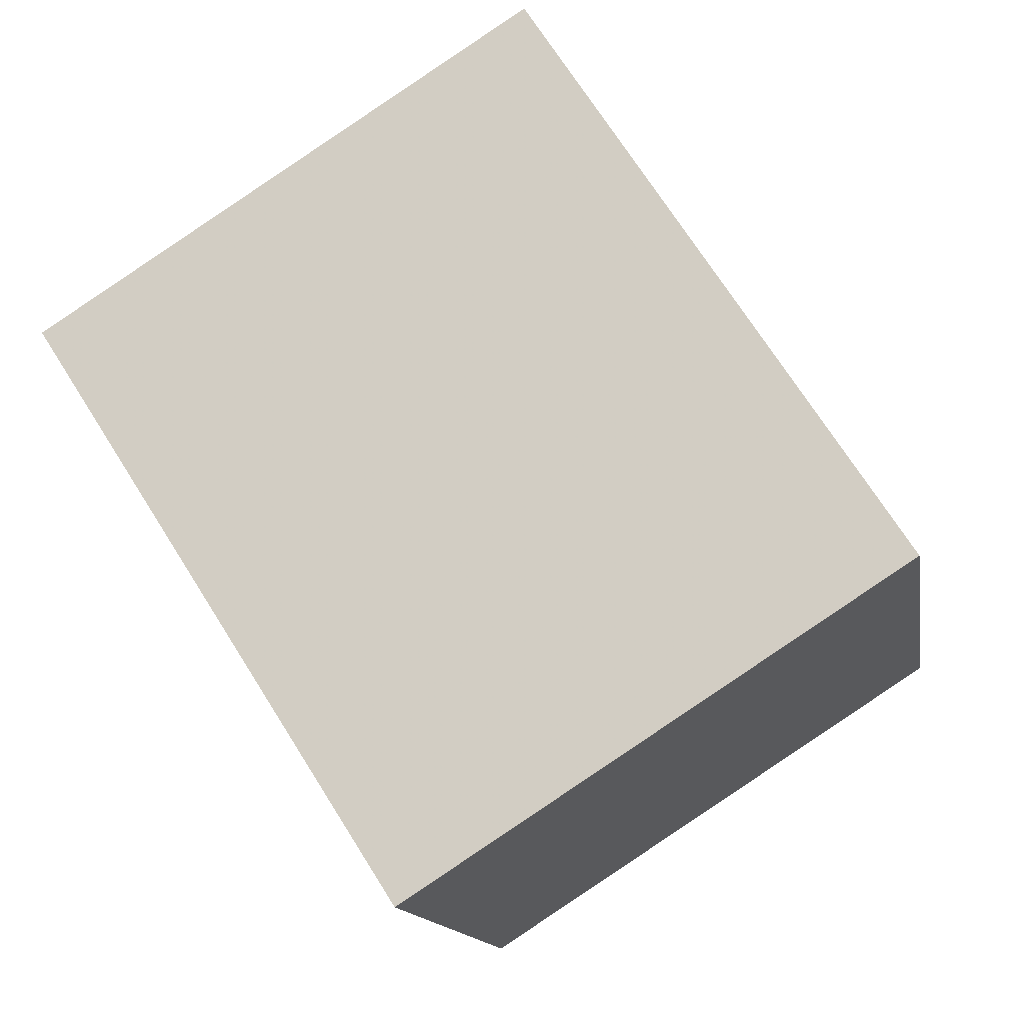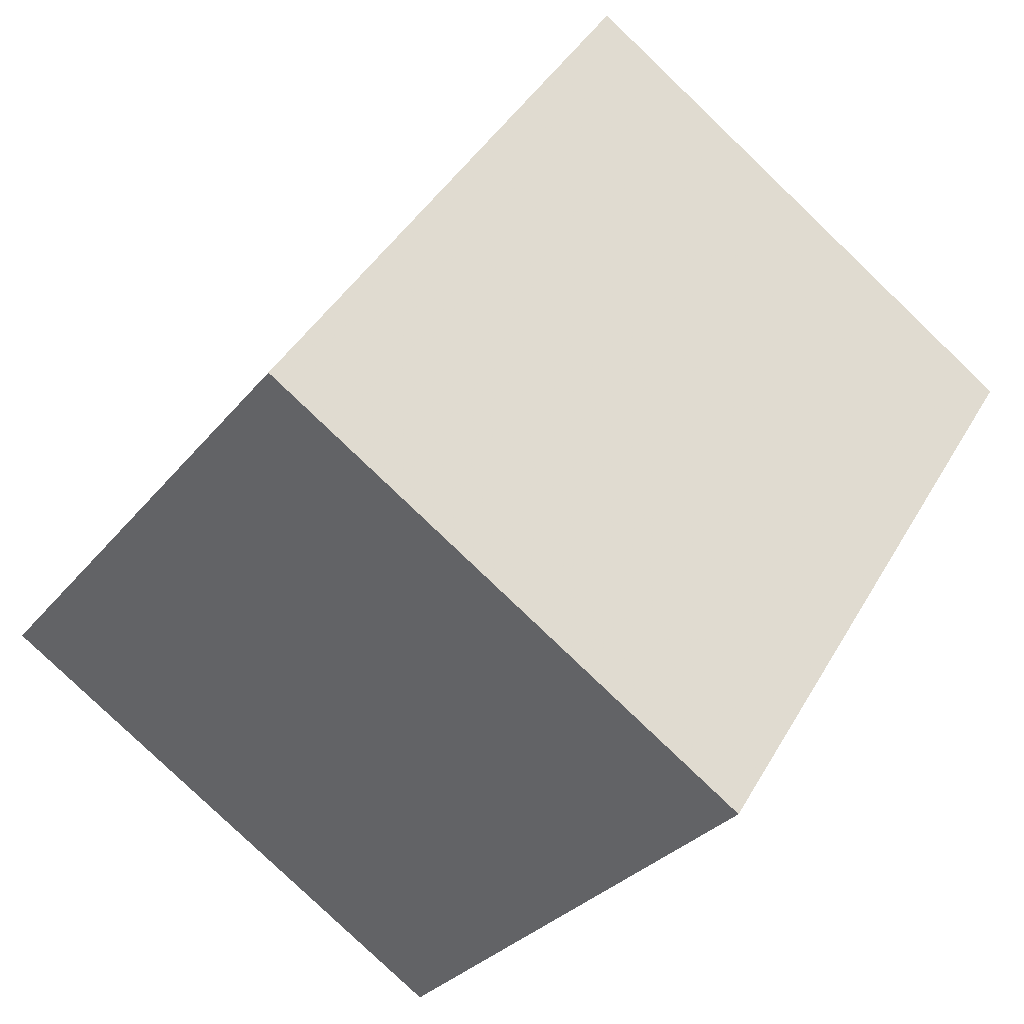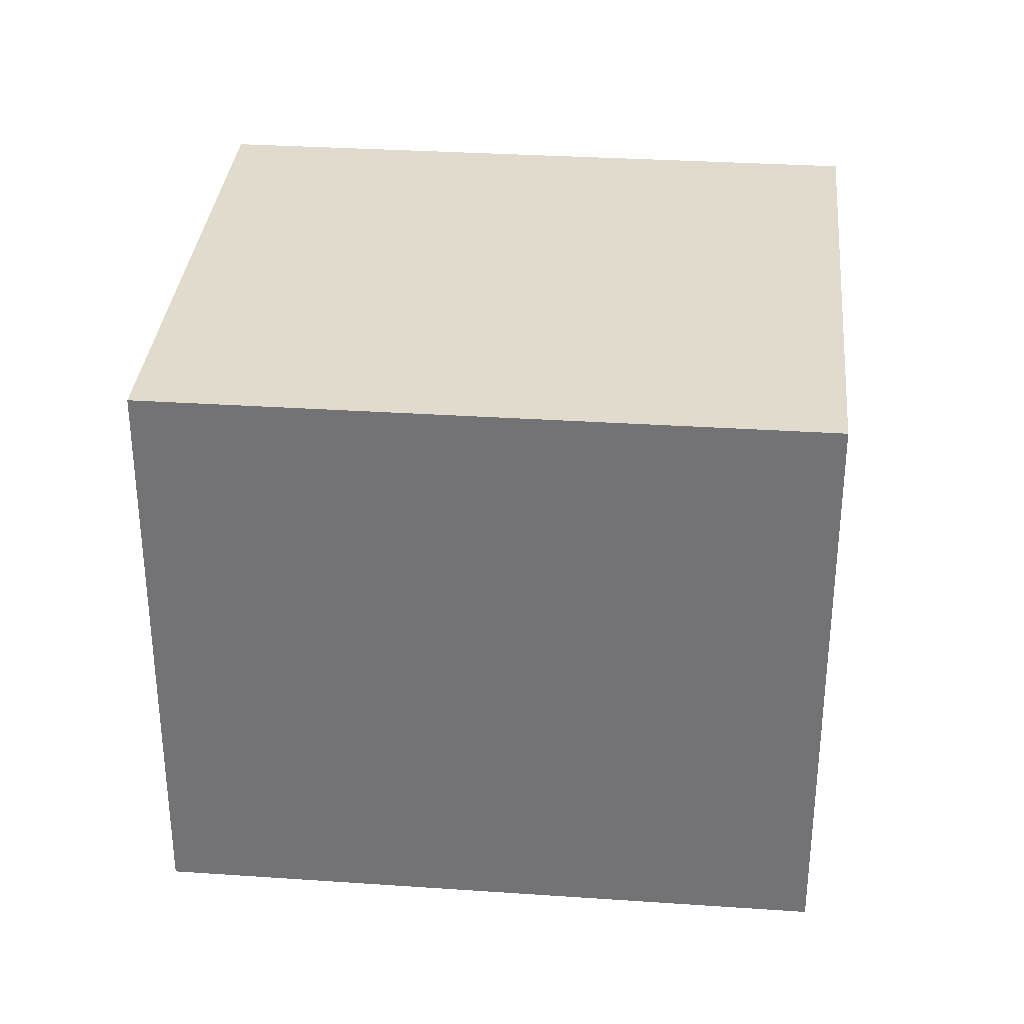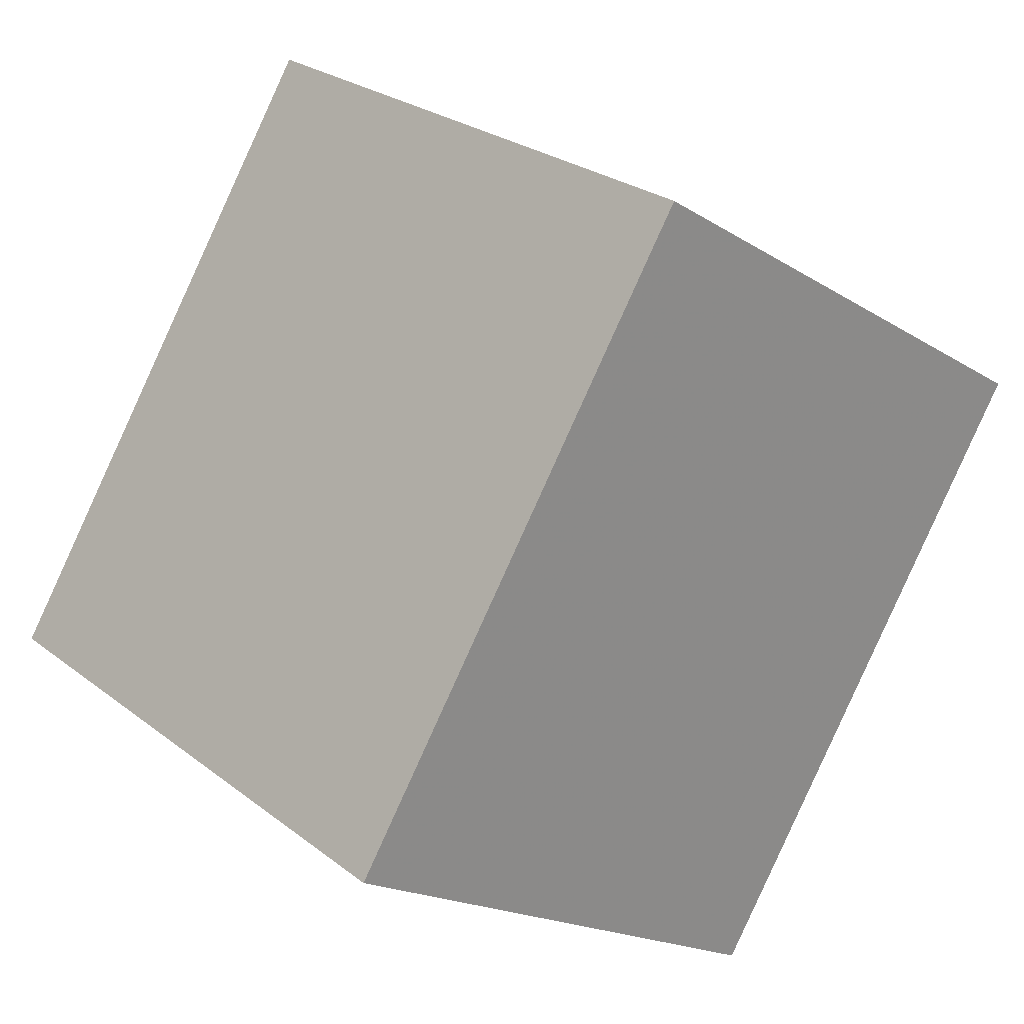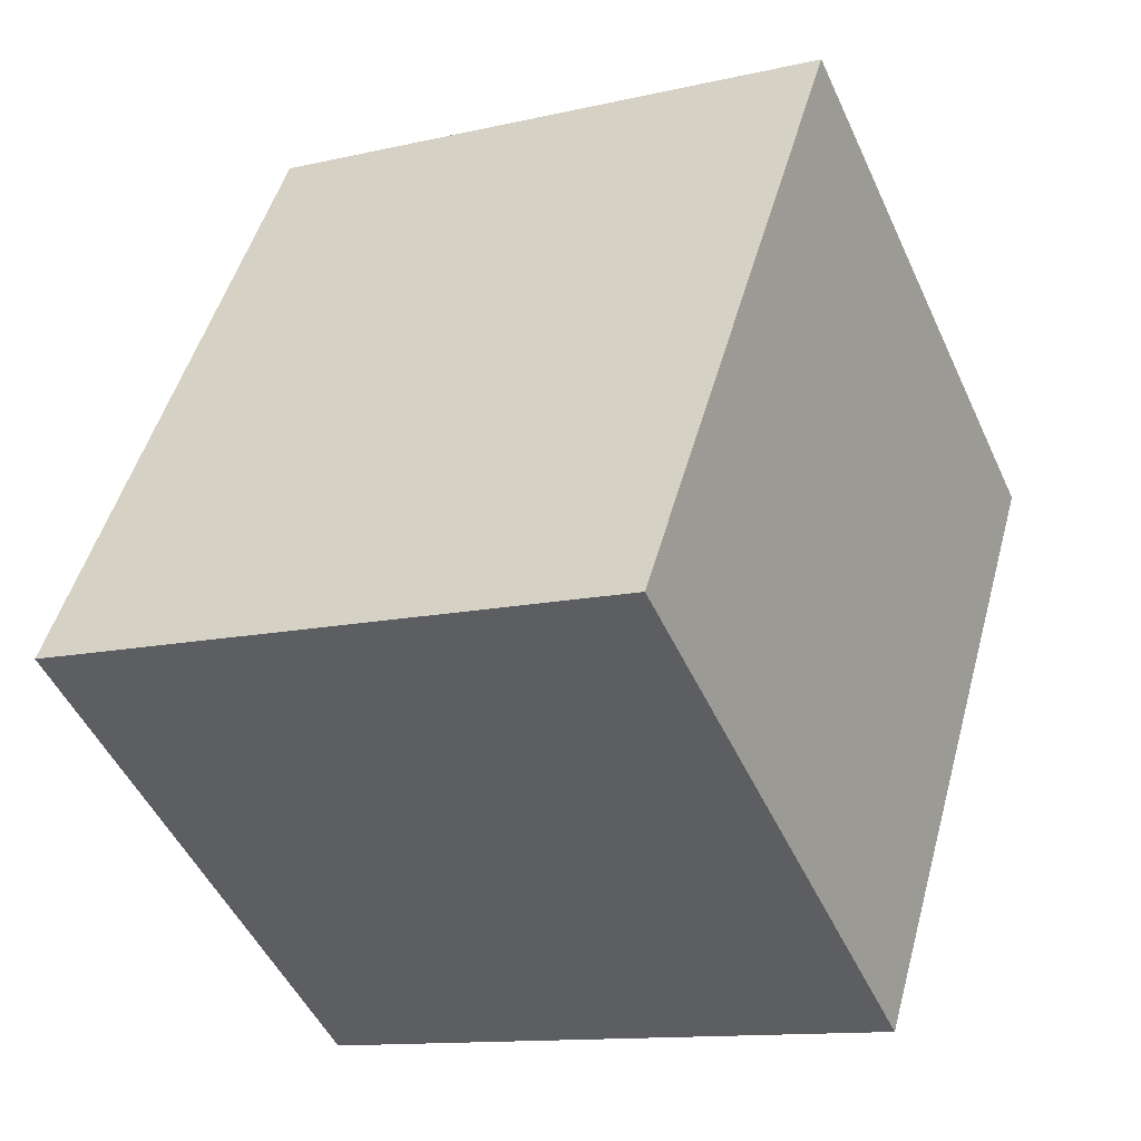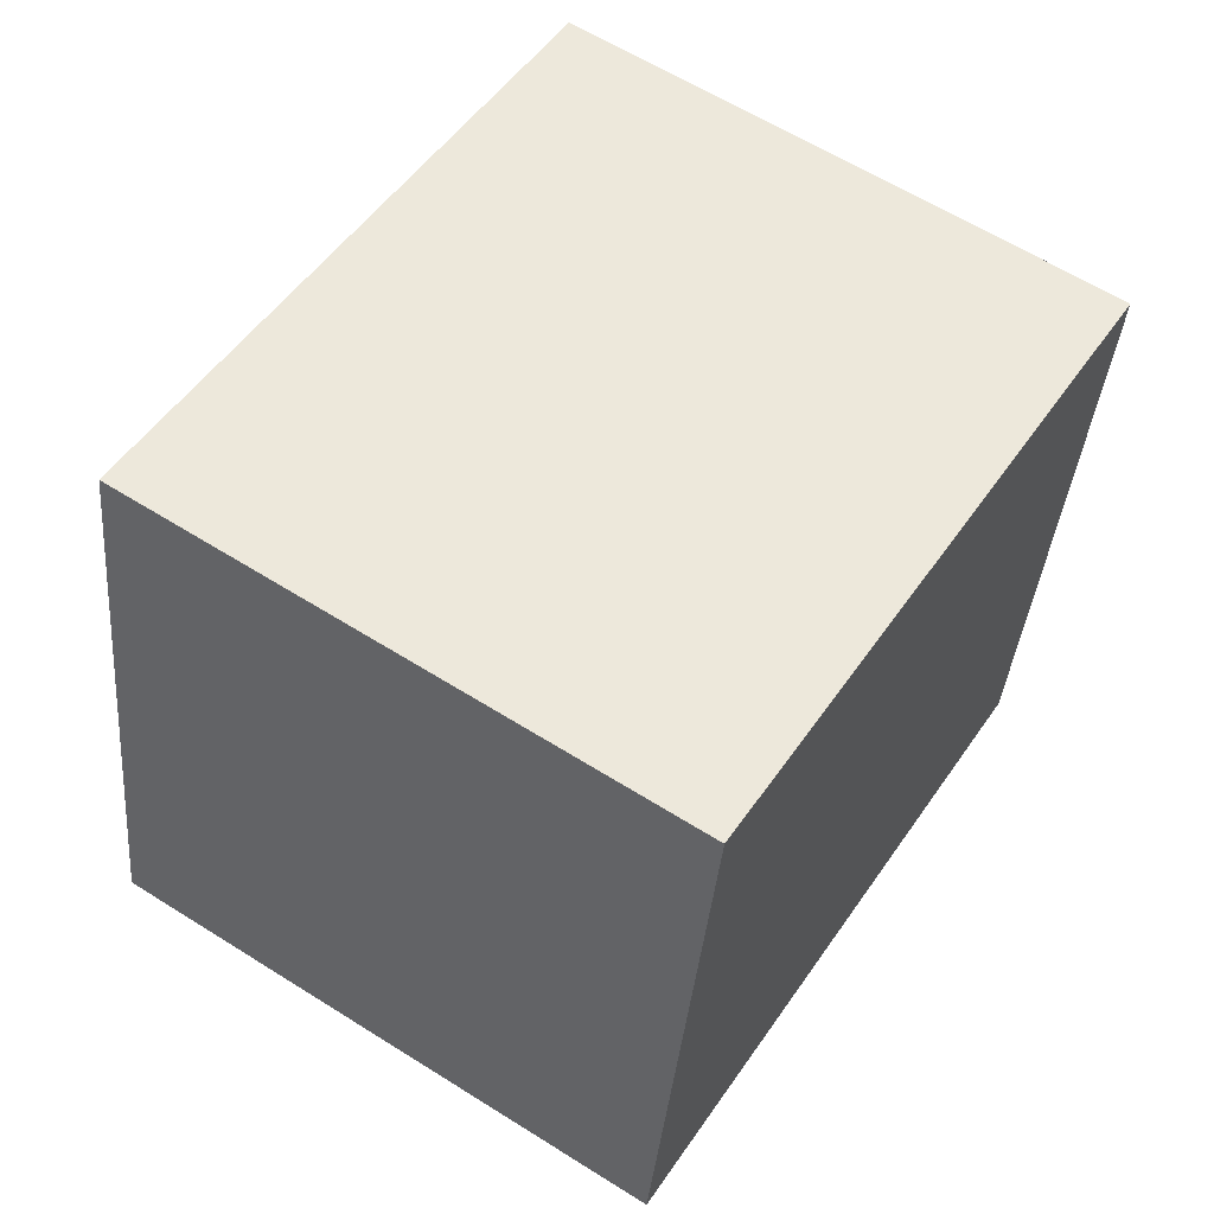
<metadata>
{"format":"obj","ext":"obj","renderer":"f3d","projection":"perspective","resolution":1024,"background":"white","views":[{"elev":-13.7,"azim":9.2,"up":"+Y"},{"elev":-29.7,"azim":149.2,"up":"+Y"},{"elev":33.3,"azim":-52.0,"up":"+Z"},{"elev":26.3,"azim":140.0,"up":"+Y"},{"elev":-12.3,"azim":118.6,"up":"+Y"},{"elev":-37.5,"azim":175.1,"up":"+Y"}]}
</metadata>
<code>
v 86.17 -479.1 6.156
v 91.23 -475.9 6.162
v 95.03 -481.8 6.182
v 89.97 -485.1 6.176
v 91.24 -475.9 6.162
v 86.18 -479.1 6.156
v 95.02 -481.8 6.182
v 91.24 -475.9 6.162
v 91.22 -475.9 6.162
v 89.97 -485.1 6.176
v 86.19 -479.1 6.156
v 86.18 -479.1 6.156
v 89.97 -485.1 6.176
v 89.97 -485.1 6.176
v 95.02 -481.8 6.182
v 95.03 -481.8 6.182
v 86.18 -479.1 6.156
v 86.17 -479.1 6.156
v 86.17 -479.1 8.882e-16
v 86.18 -479.1 0
v 91.24 -475.9 6.162
v 91.23 -475.9 6.162
v 91.23 -475.9 0
v 91.24 -475.9 0
v 95.02 -481.8 6.182
v 95.03 -481.8 6.182
v 95.03 -481.8 0
v 95.02 -481.8 8.882e-16
v 89.97 -485.1 6.176
v 89.97 -485.1 6.176
v 89.97 -485.1 -8.882e-16
v 89.97 -485.1 -8.882e-16
v 95.03 -481.8 6.182
v 91.24 -475.9 6.162
v 91.24 -475.9 0
v 95.03 -481.8 0
v 86.17 -479.1 6.156
v 86.18 -479.1 6.156
v 86.18 -479.1 8.882e-16
v 86.17 -479.1 8.882e-16
v 89.97 -485.1 6.176
v 95.02 -481.8 6.182
v 95.02 -481.8 8.882e-16
v 89.97 -485.1 0
v 91.23 -475.9 6.162
v 91.22 -475.9 6.162
v 91.22 -475.9 -8.882e-16
v 91.23 -475.9 0
v 89.97 -485.1 6.176
v 89.97 -485.1 6.176
v 89.97 -485.1 0
v 89.97 -485.1 -8.882e-16
v 91.22 -475.9 6.162
v 86.18 -479.1 6.156
v 86.18 -479.1 0
v 91.22 -475.9 -8.882e-16
v 86.18 -479.1 6.156
v 89.97 -485.1 6.176
v 89.97 -485.1 -8.882e-16
v 86.18 -479.1 8.882e-16
v 95.03 -481.8 6.182
v 95.03 -481.8 6.182
v 95.03 -481.8 0
v 95.03 -481.8 0
v 86.17 -479.1 0
v 91.23 -475.9 0
v 95.03 -481.8 0
v 89.97 -485.1 0
f 9 2 5 8
f 15 8 5 16
f 13 11 8 15
f 12 9 8 11
f 14 6 11 13
f 11 6 1 12
f 13 10 4 14
f 15 7 10 13
f 16 3 7 15
f 18 19 20 17
f 22 23 24 21
f 26 27 28 25
f 30 31 32 29
f 34 35 36 33
f 38 39 40 37
f 42 43 44 41
f 46 47 48 45
f 50 51 52 49
f 54 55 56 53
f 58 59 60 57
f 62 63 64 61
f 66 67 68 65

</code>
